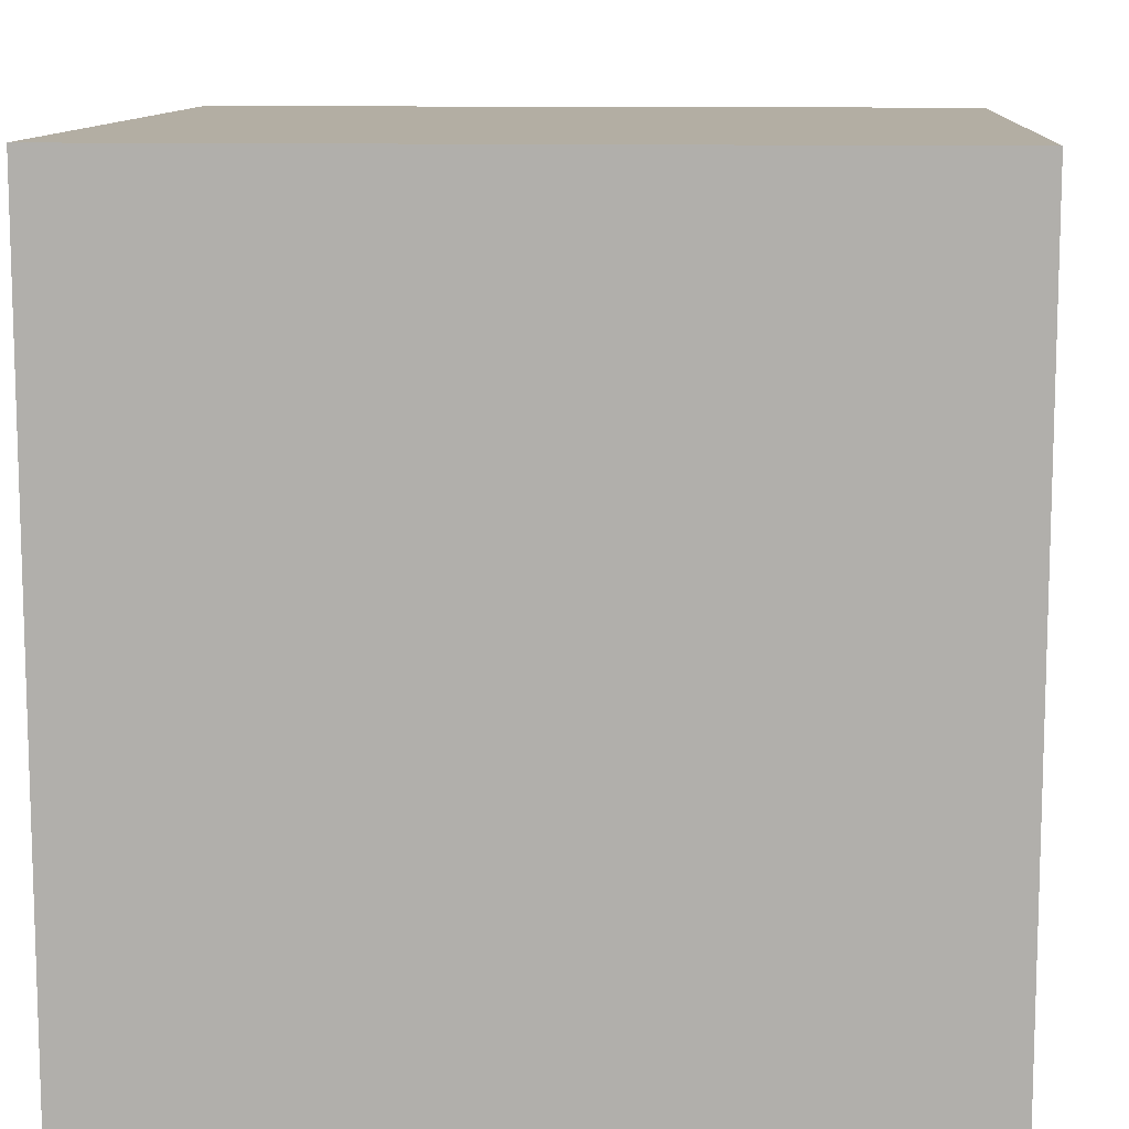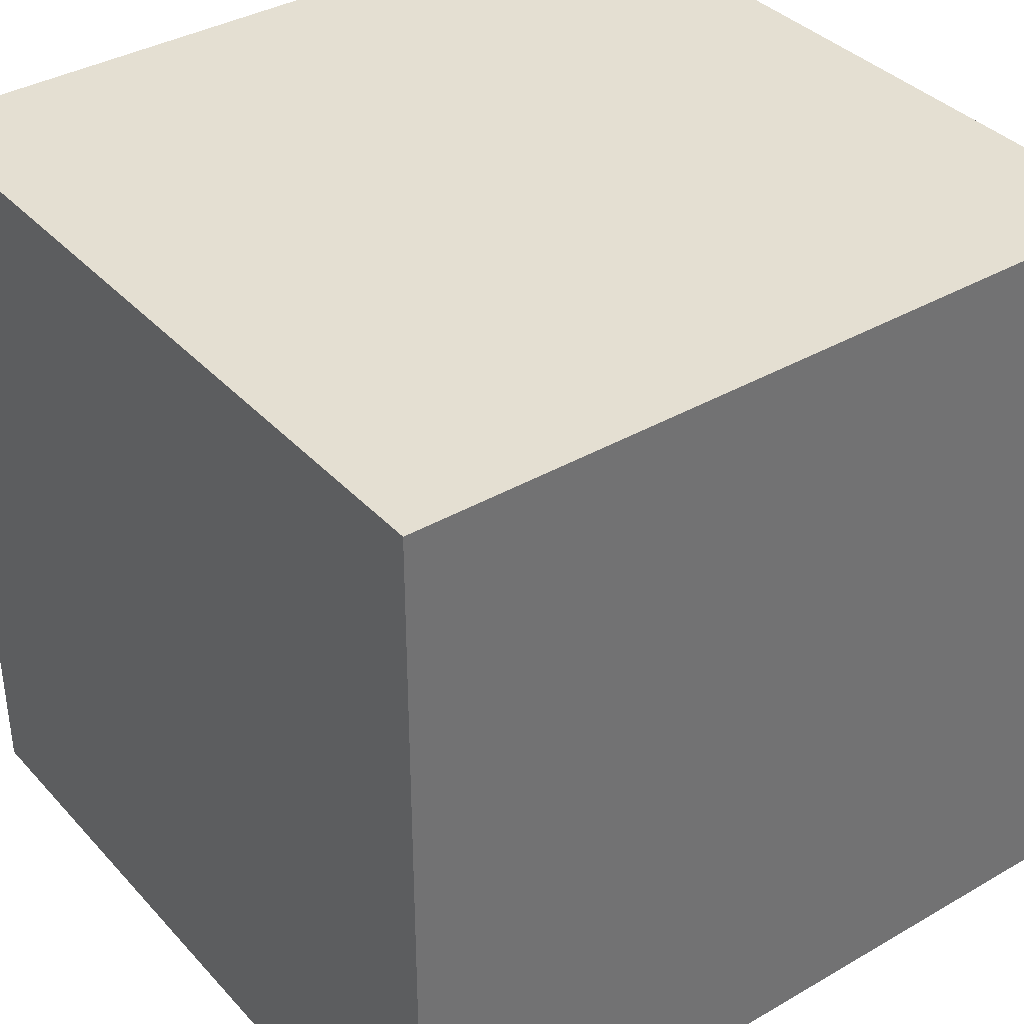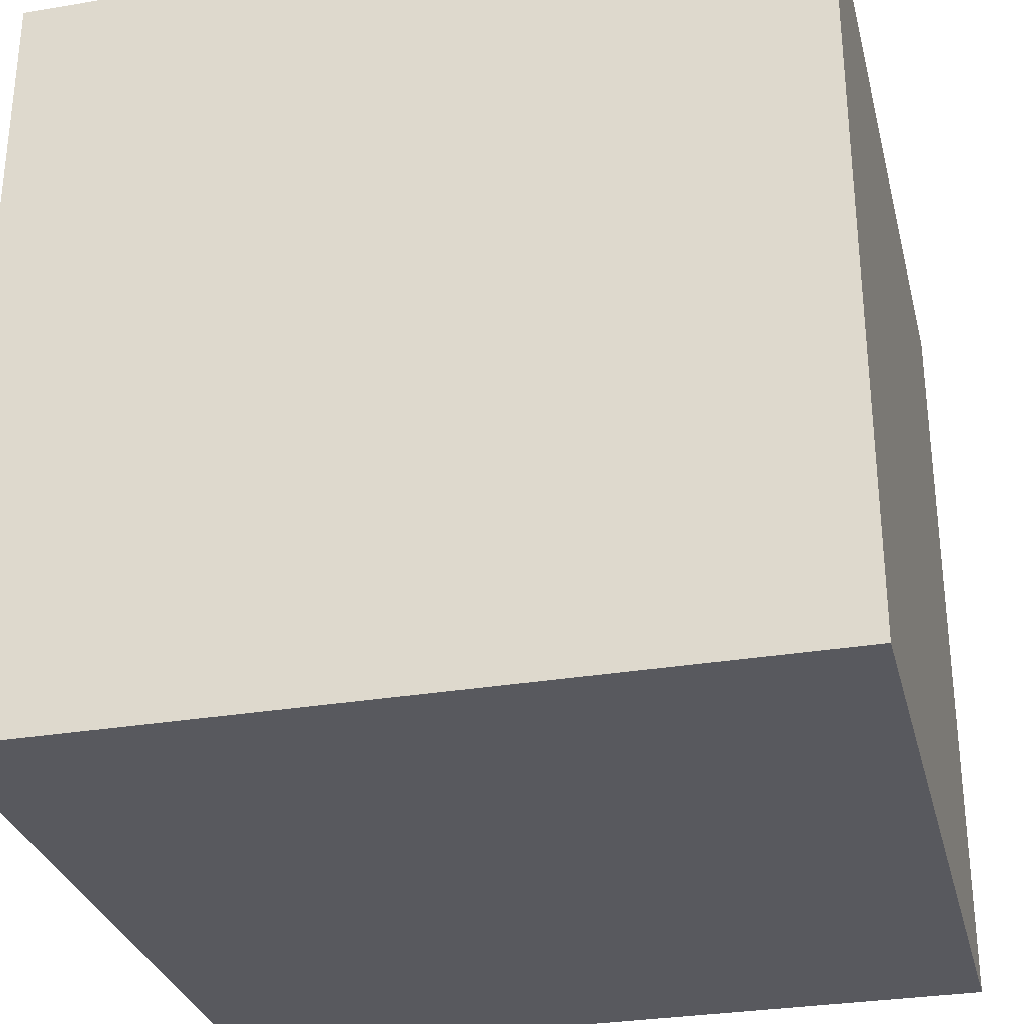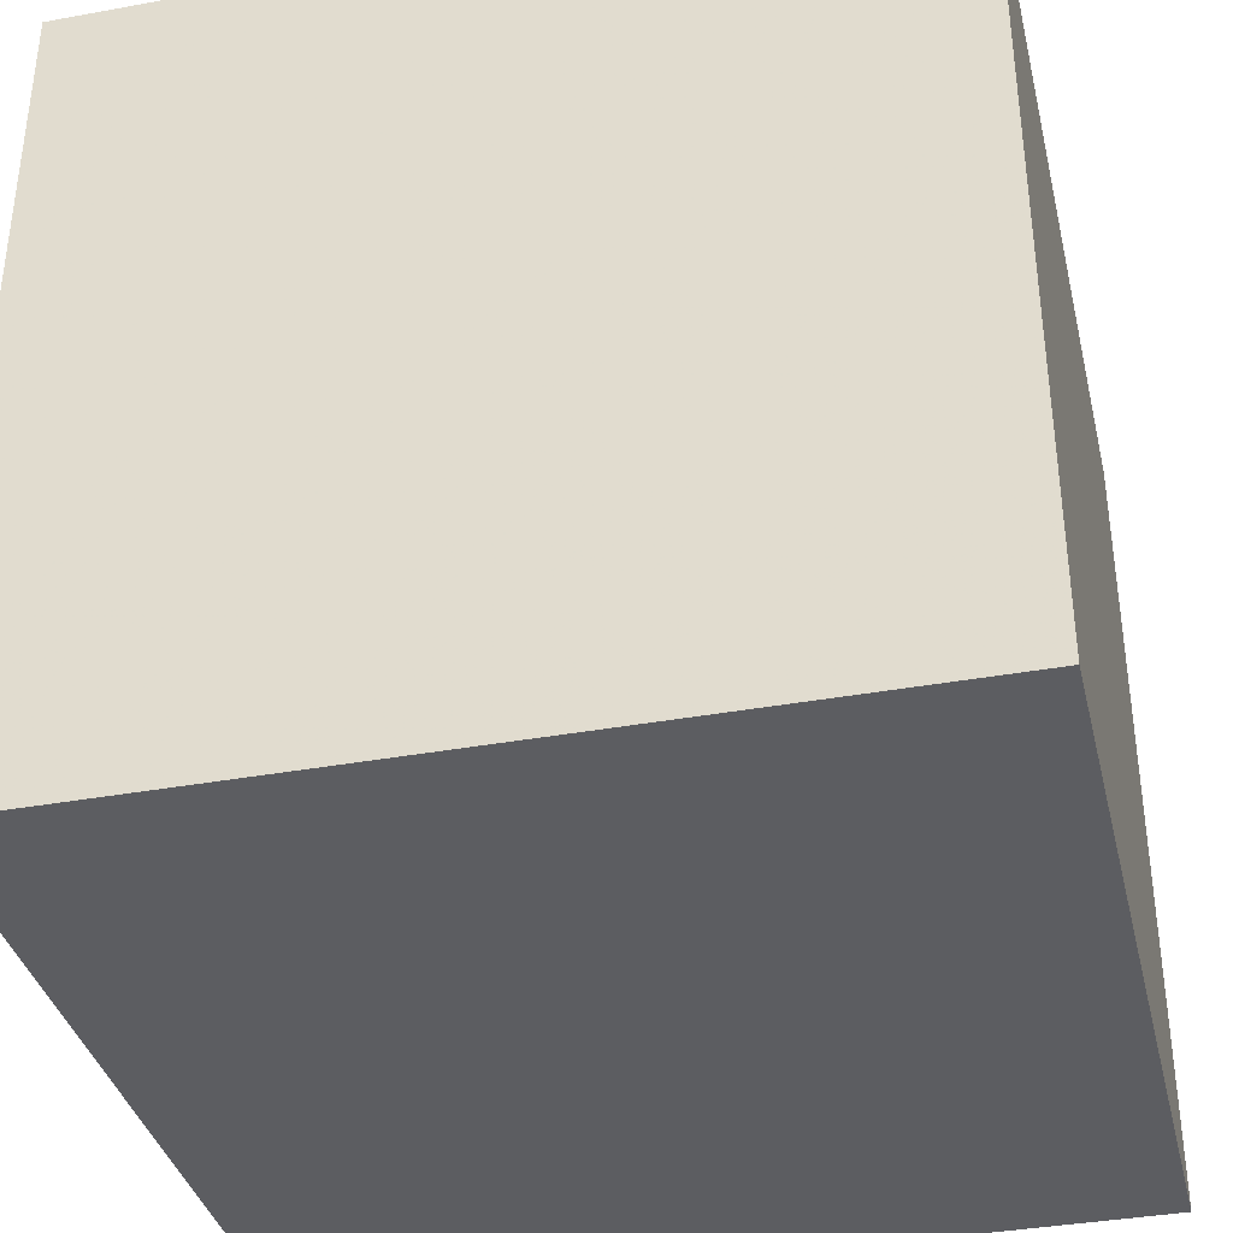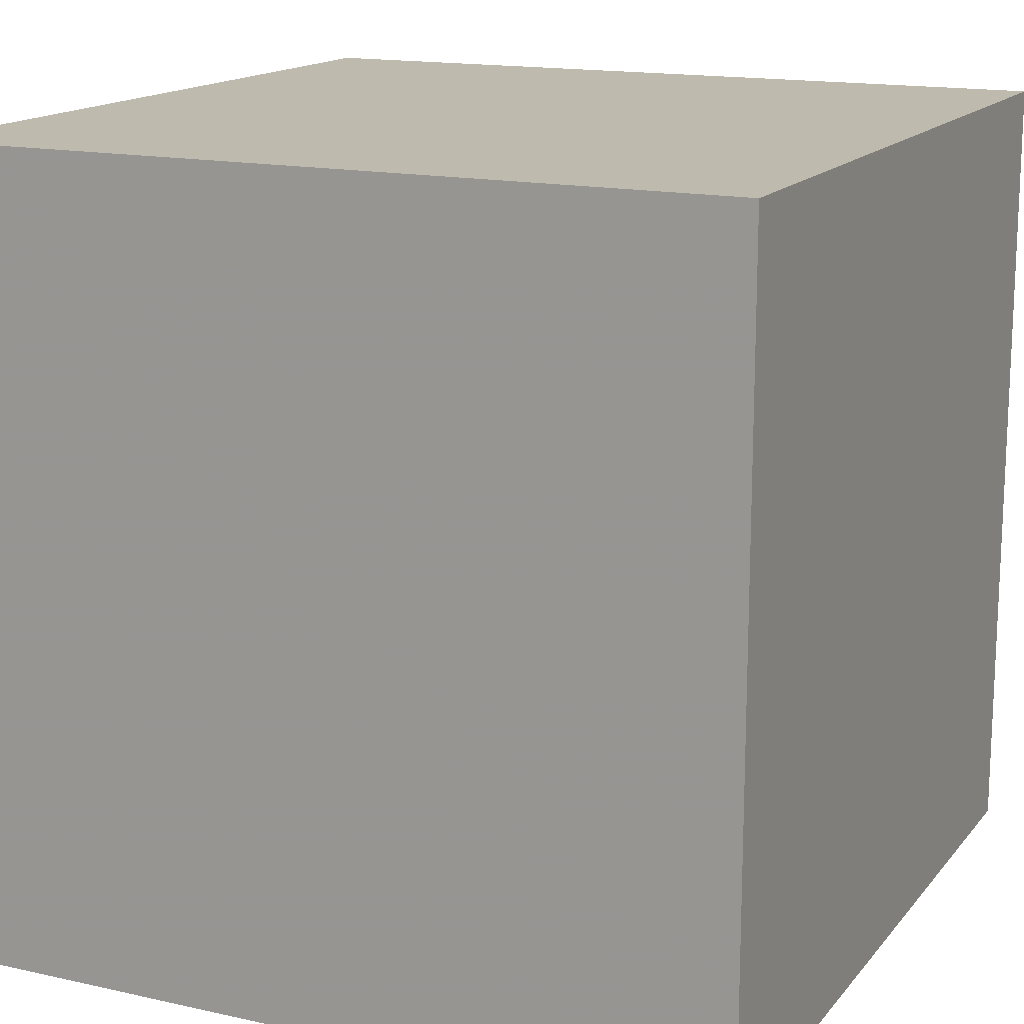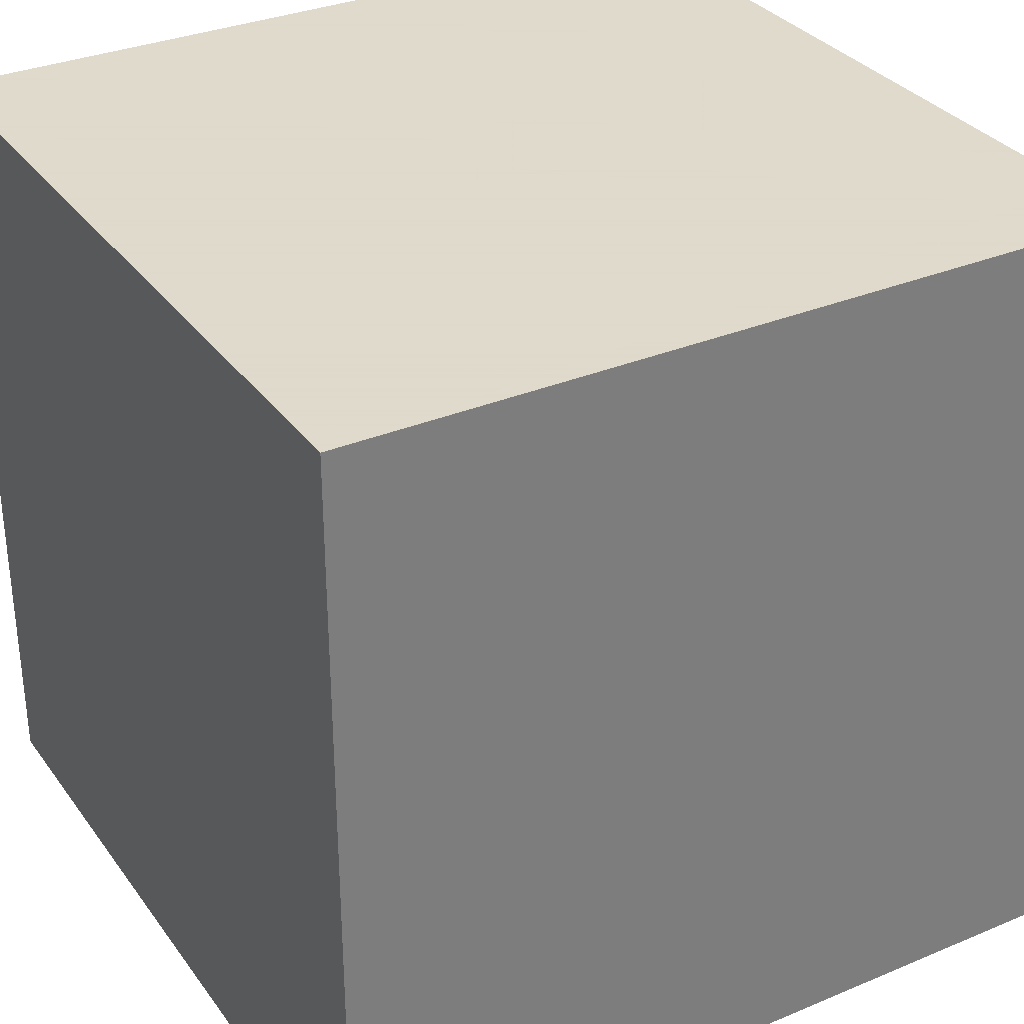
<metadata>
{"format":"obj","ext":"obj","renderer":"f3d","projection":"perspective","resolution":1024,"background":"white","views":[{"elev":10.9,"azim":-176.1,"up":"+Y"},{"elev":37.1,"azim":53.3,"up":"+Y"},{"elev":-30.3,"azim":13.7,"up":"+Z"},{"elev":-36.9,"azim":103.3,"up":"+Z"},{"elev":15.5,"azim":25.2,"up":"+Y"},{"elev":32.4,"azim":59.8,"up":"+Y"}]}
</metadata>
<code>
o Cube
v 1 -1 -1
v 1 -1 1
v -1 -1 1
v -1 -1 -1
v 1 1 -1
v 1 1 1
v -1 1 1
v -1 1 -1
f 1 2 3 4
f 5 8 7 6
f 1 5 6 2
f 2 6 7 3
f 3 7 8 4
f 5 1 4 8

</code>
